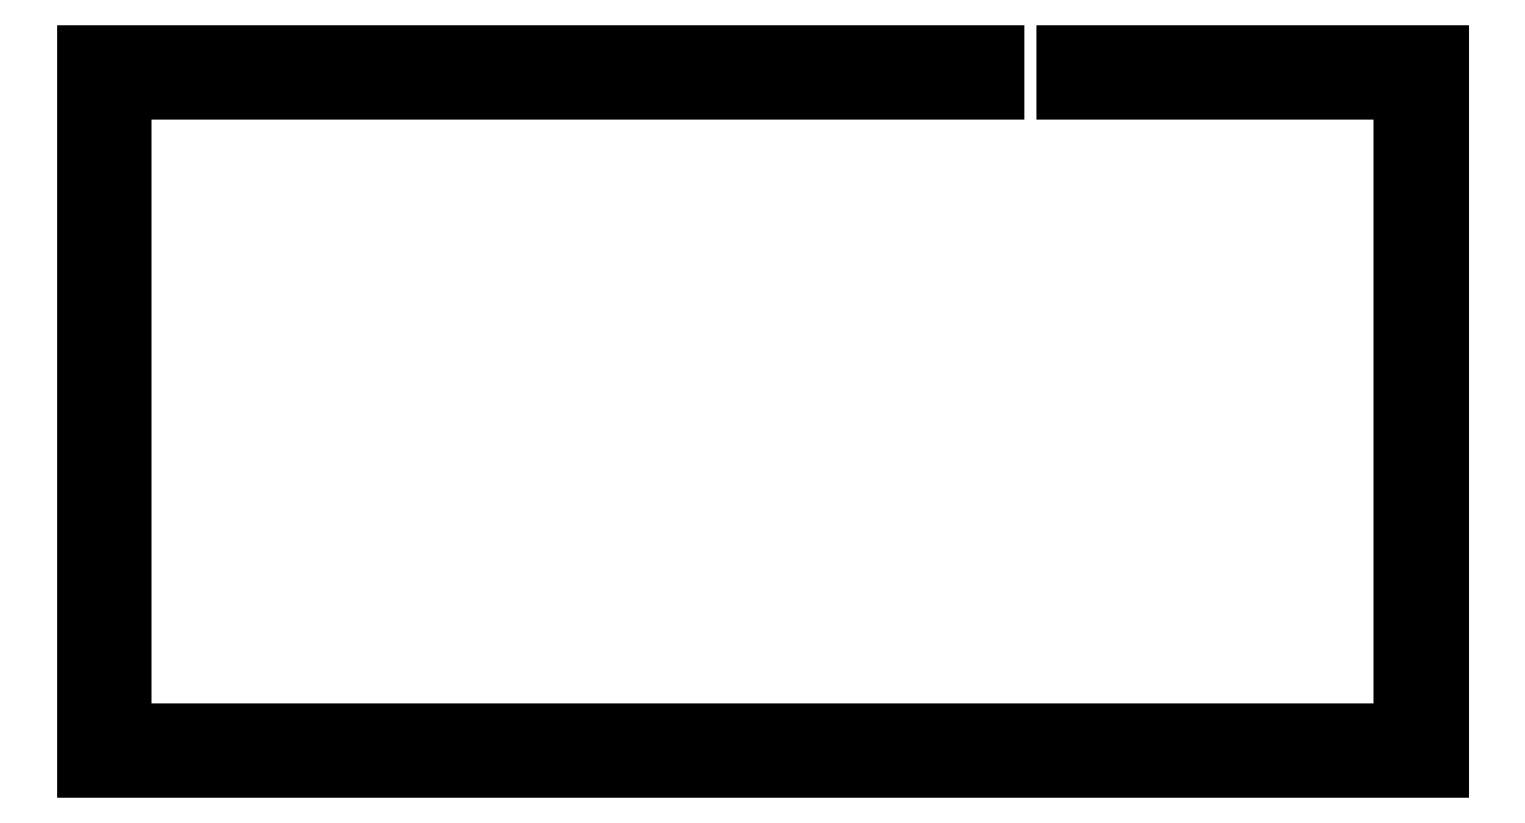
<metadata>
{"format":"dxf","ext":"dxf","renderer":"ezdxf+matplotlib","layout":"modelspace","background":"white","min_lineweight":24,"dpi":150}
</metadata>
<code>
0
SECTION
2
ENTITIES
0
LINE
8
0
10
202.6
20
0.2522
30
0
11
0.09508
21
0.2522
31
0
0
LINE
8
0
10
0.09508
20
0.2522
30
0
11
0.09508
21
107.5
31
0
0
LINE
8
0
10
0.09508
20
107.5
30
0
11
136.3
21
107.5
31
0
0
LINE
8
0
10
136.3
20
107.5
30
0
11
136.3
21
101.5
31
0
0
LINE
8
0
10
136.3
20
101.5
30
0
11
6.095
21
101.5
31
0
0
LINE
8
0
10
6.095
20
101.5
30
0
11
6.095
21
6.252
31
0
0
LINE
8
0
10
6.095
20
6.252
30
0
11
196.6
21
6.252
31
0
0
LINE
8
0
10
196.6
20
6.252
30
0
11
196.6
21
101.5
31
0
0
LINE
8
0
10
196.6
20
101.5
30
0
11
146.3
21
101.5
31
0
0
LINE
8
0
10
146.3
20
101.5
30
0
11
146.3
21
107.5
31
0
0
LINE
8
0
10
146.3
20
107.5
30
0
11
202.6
21
107.5
31
0
0
LINE
8
0
10
202.6
20
107.5
30
0
11
202.6
21
0.2522
31
0
0
ENDSEC
0
EOF

</code>
